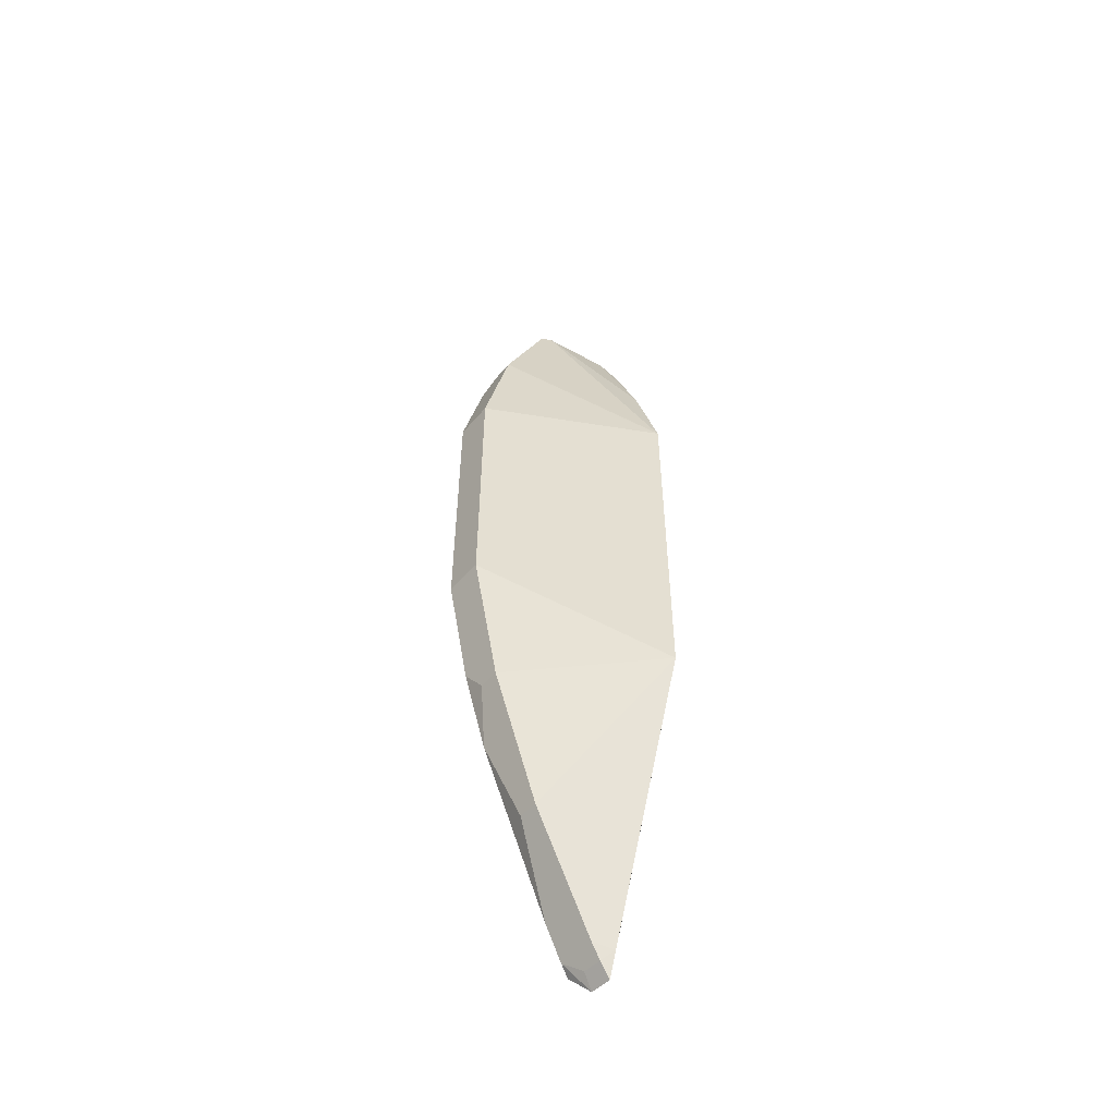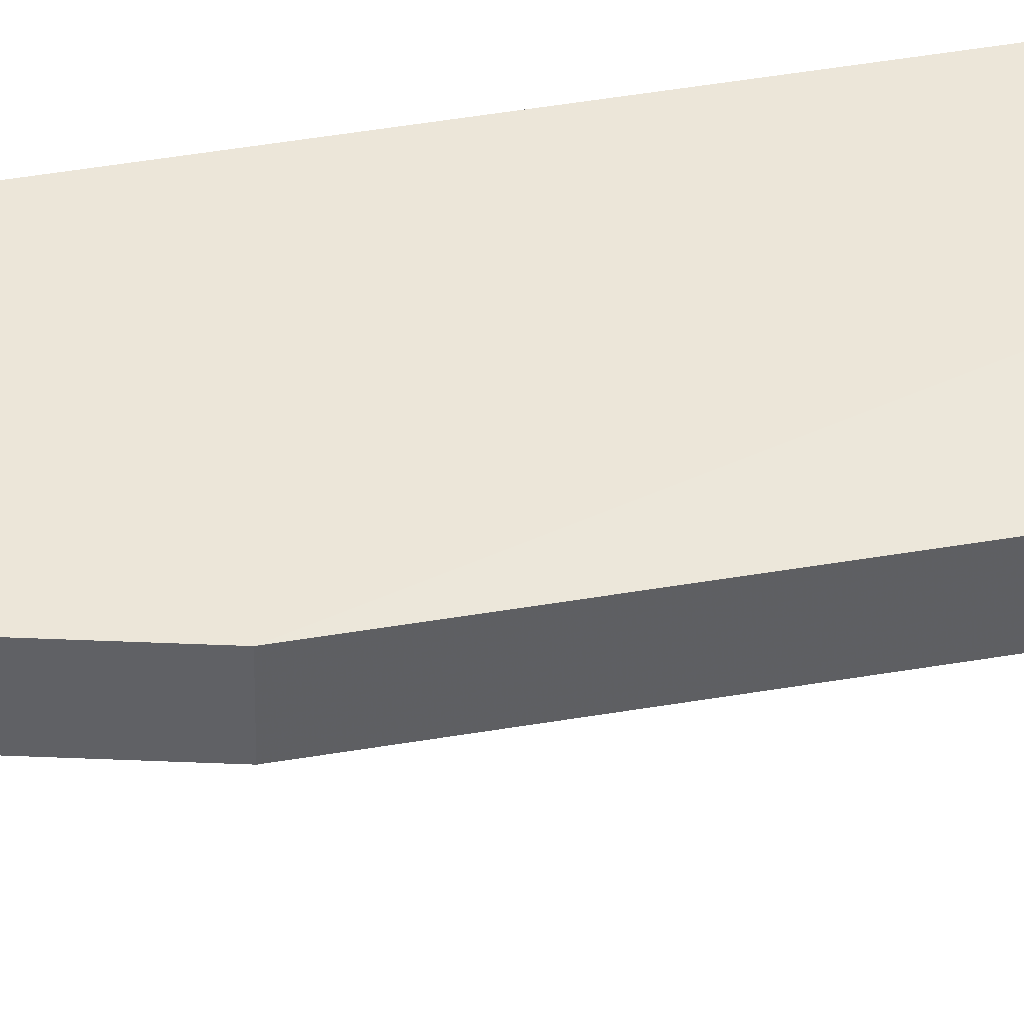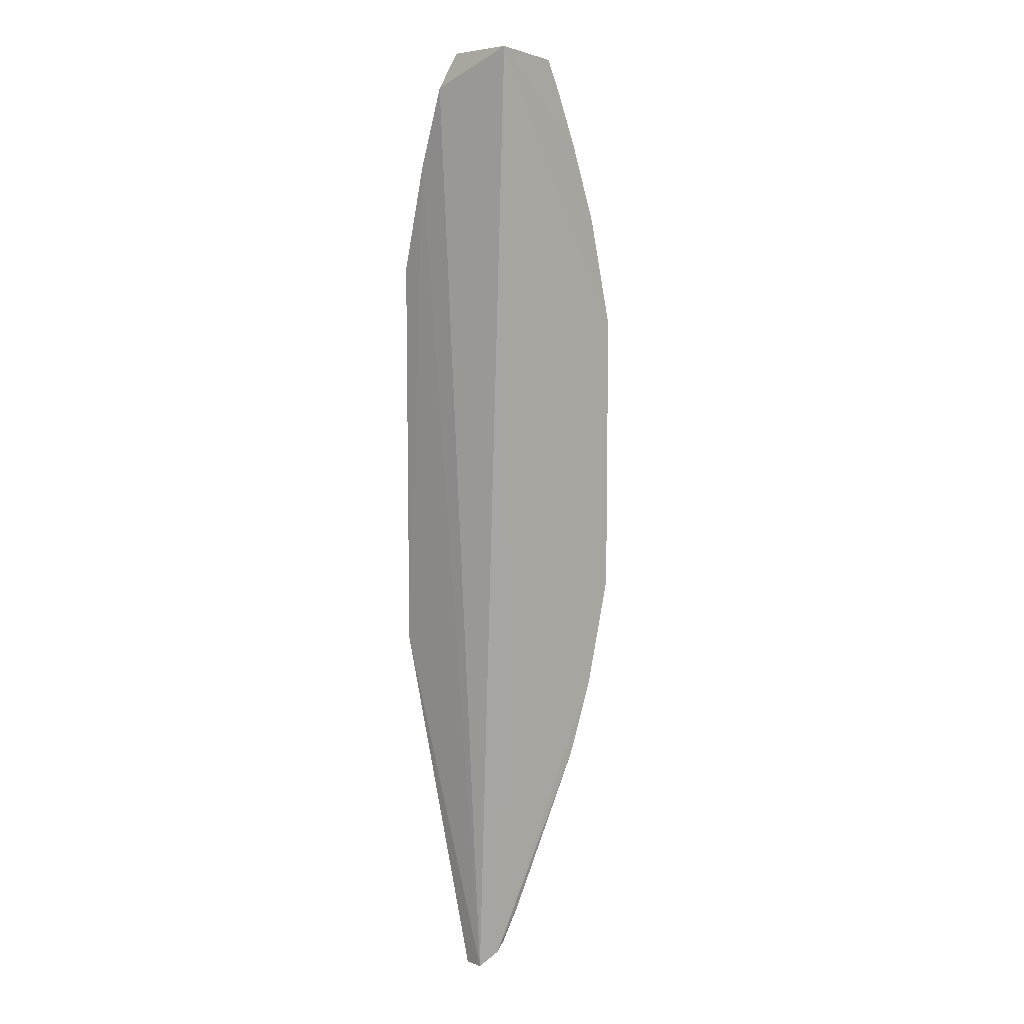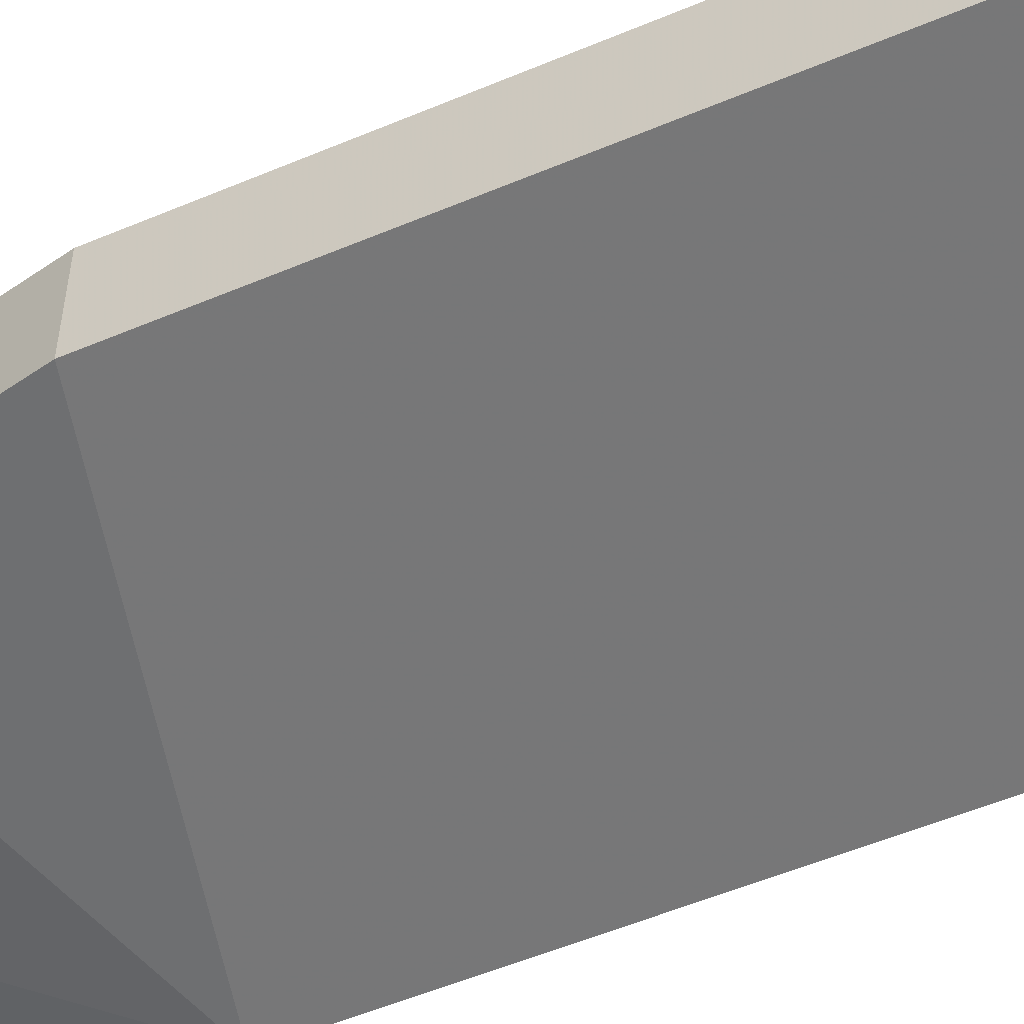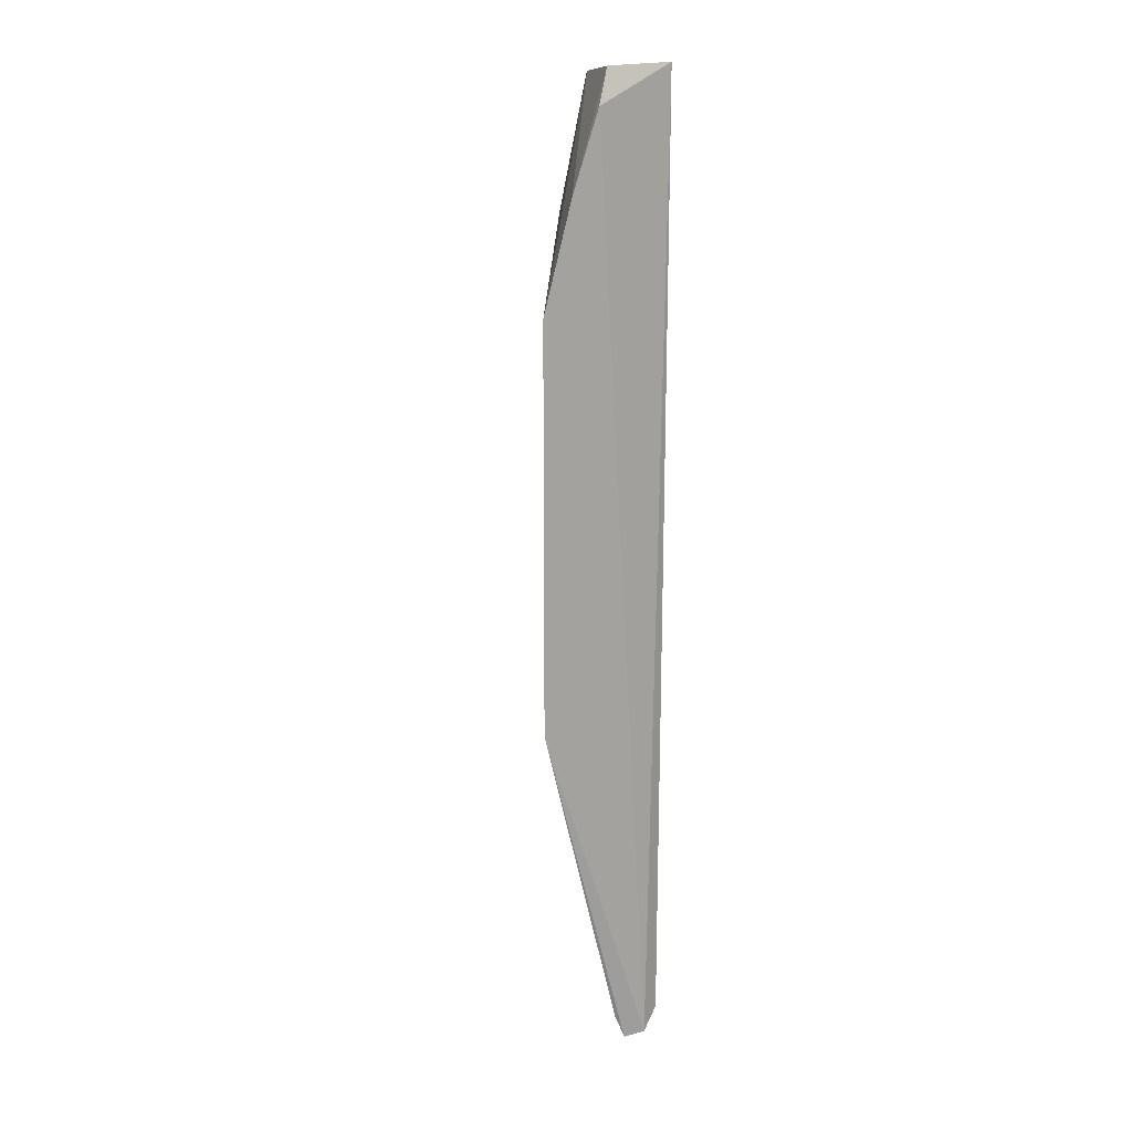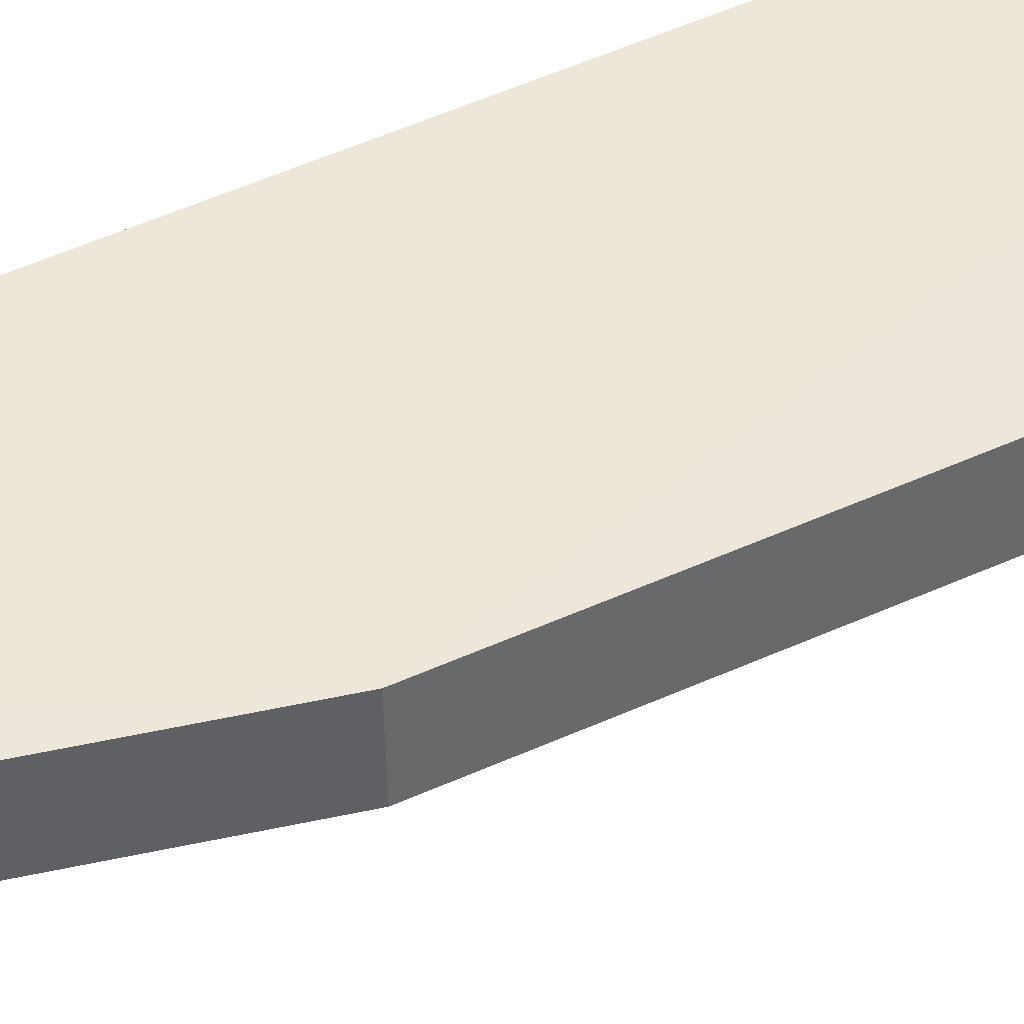
<metadata>
{"format":"obj","ext":"obj","renderer":"f3d","projection":"perspective","resolution":1024,"background":"white","views":[{"elev":-54.2,"azim":133.3,"up":"+Y"},{"elev":47.9,"azim":79.2,"up":"+Z"},{"elev":8.2,"azim":-42.6,"up":"+Y"},{"elev":-36.2,"azim":121.6,"up":"+Z"},{"elev":16.4,"azim":-117.2,"up":"+Y"},{"elev":47.8,"azim":62.5,"up":"+Z"}]}
</metadata>
<code>
v 0.3938 -0.304 0.09461
v 0.4934 -0.07994 0.08219
v 0.4908 -0.07931 0.1036
v 0.4019 0.2351 0.108
v 0.3931 0.1116 0.03092
v 0.4755 0.1545 0.08219
v 0.3988 -0.2931 0.1049
v 0.3931 -0.1116 0.03092
v 0.3934 0.2147 0.06233
v 0.4934 0.07994 0.08219
v 0.4762 0.1401 0.1036
v 0.4455 -0.227 0.08219
v 0.439 0.23 0.07953
v 0.3929 0.1707 0.04691
v 0.4908 0.07931 0.1036
v 0.4048 -0.2882 0.1036
v 0.4755 -0.1545 0.08219
v 0.3963 -0.291 0.07677
v 0.3998 0.2338 0.07009
v 0.4401 0.2306 0.1036
v 0.4071 -0.2896 0.08219
v 0.461 -0.1826 0.1036
v 0.395 -0.305 0.08219
v 0.461 0.1826 0.1036
v 0.4455 0.227 0.08219
v 0.4762 -0.1401 0.1036
v 0.4157 -0.2704 0.1036
v 0.4014 -0.2975 0.08219
v 0.4742 0.1541 0.0935
v 0.448 0.2138 0.1036
v 0.4742 -0.1541 0.0935
v 0.4442 -0.2263 0.09338
v 0.4003 -0.2966 0.09318
v 0.4442 0.2263 0.09338
f 7 3 4
f 7 4 1
f 9 1 4
f 10 3 2
f 10 5 6
f 10 8 5
f 10 2 8
f 14 8 1
f 14 1 9
f 14 5 8
f 14 13 5
f 15 11 4
f 15 4 3
f 15 3 10
f 15 10 6
f 16 7 1
f 17 2 3
f 17 12 8
f 17 8 2
f 18 8 12
f 19 9 4
f 19 4 13
f 19 14 9
f 19 13 14
f 20 13 4
f 21 18 12
f 23 1 8
f 23 8 18
f 24 4 11
f 25 13 20
f 25 6 5
f 25 5 13
f 26 3 7
f 26 7 22
f 26 17 3
f 27 22 7
f 27 7 16
f 27 16 21
f 28 23 18
f 28 18 21
f 29 24 11
f 29 6 24
f 29 15 6
f 29 11 15
f 30 20 4
f 30 4 24
f 30 24 6
f 31 26 22
f 31 22 17
f 31 17 26
f 32 22 27
f 32 12 17
f 32 17 22
f 32 27 21
f 32 21 12
f 33 16 1
f 33 1 23
f 33 23 28
f 33 28 21
f 33 21 16
f 34 25 20
f 34 20 30
f 34 30 6
f 34 6 25

</code>
